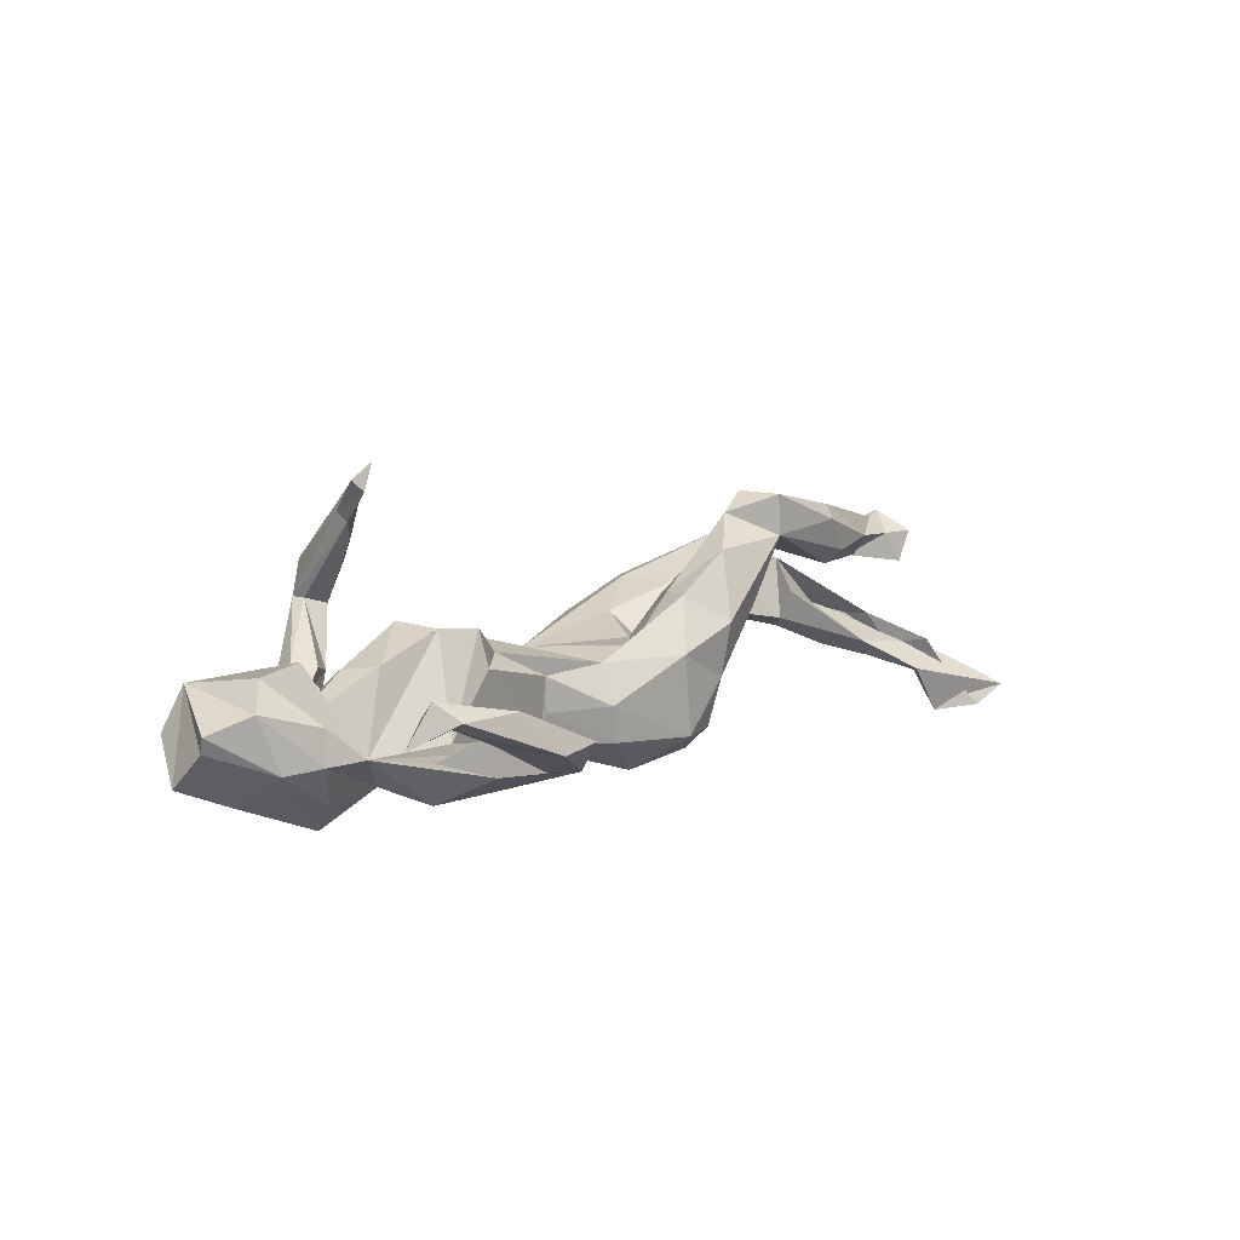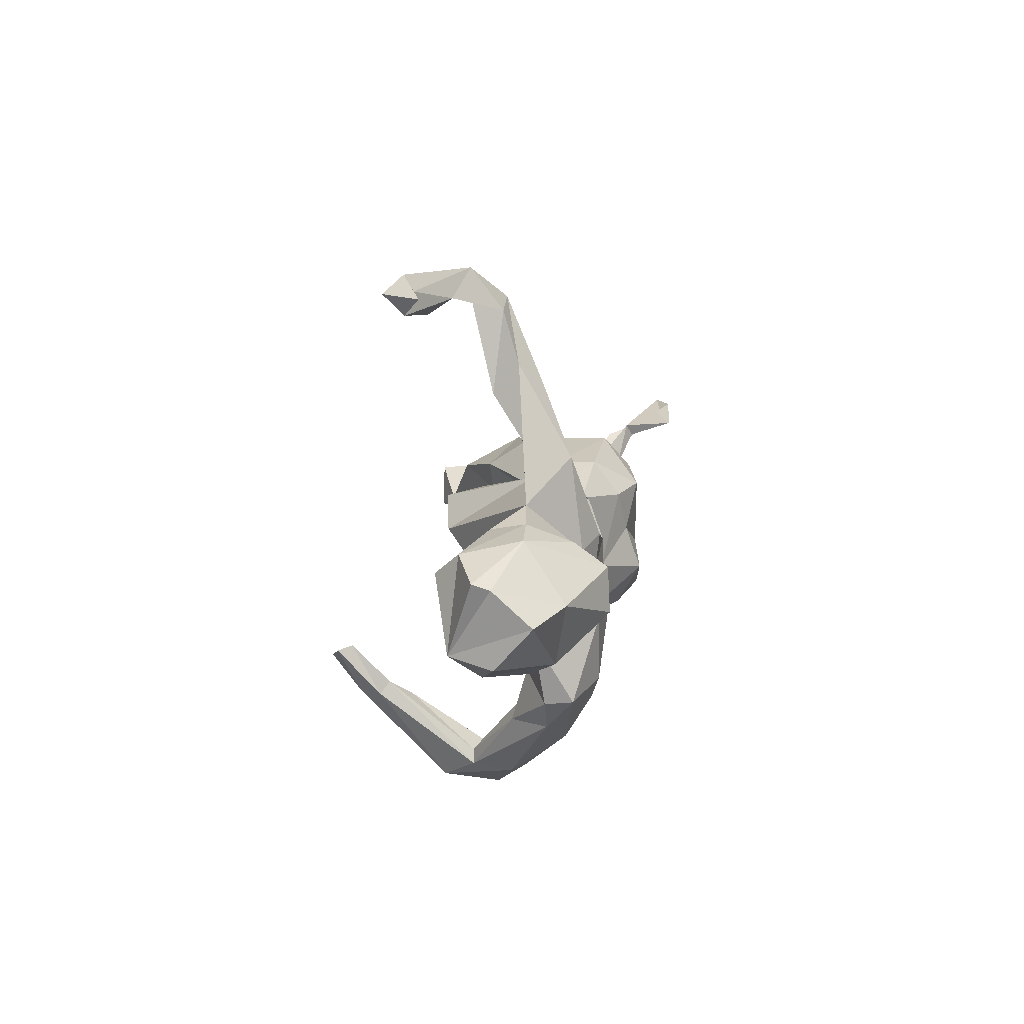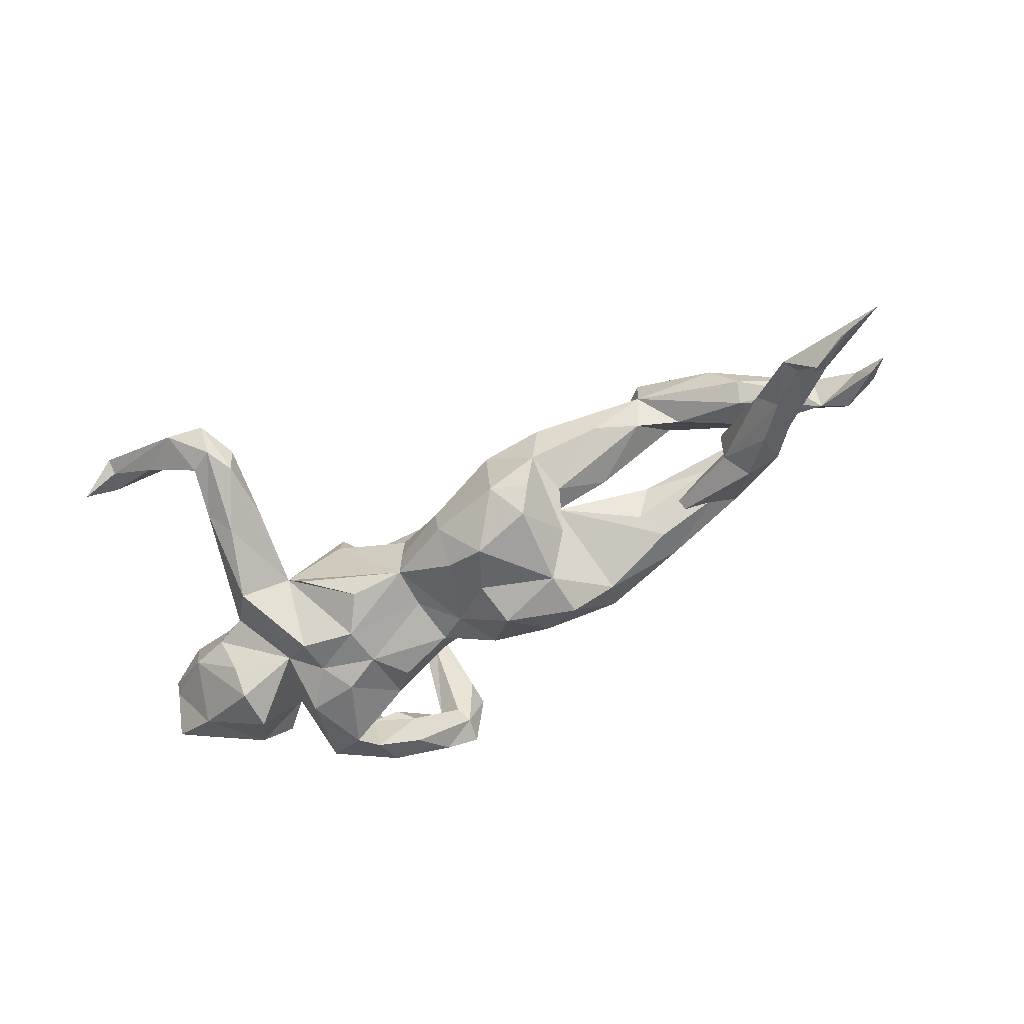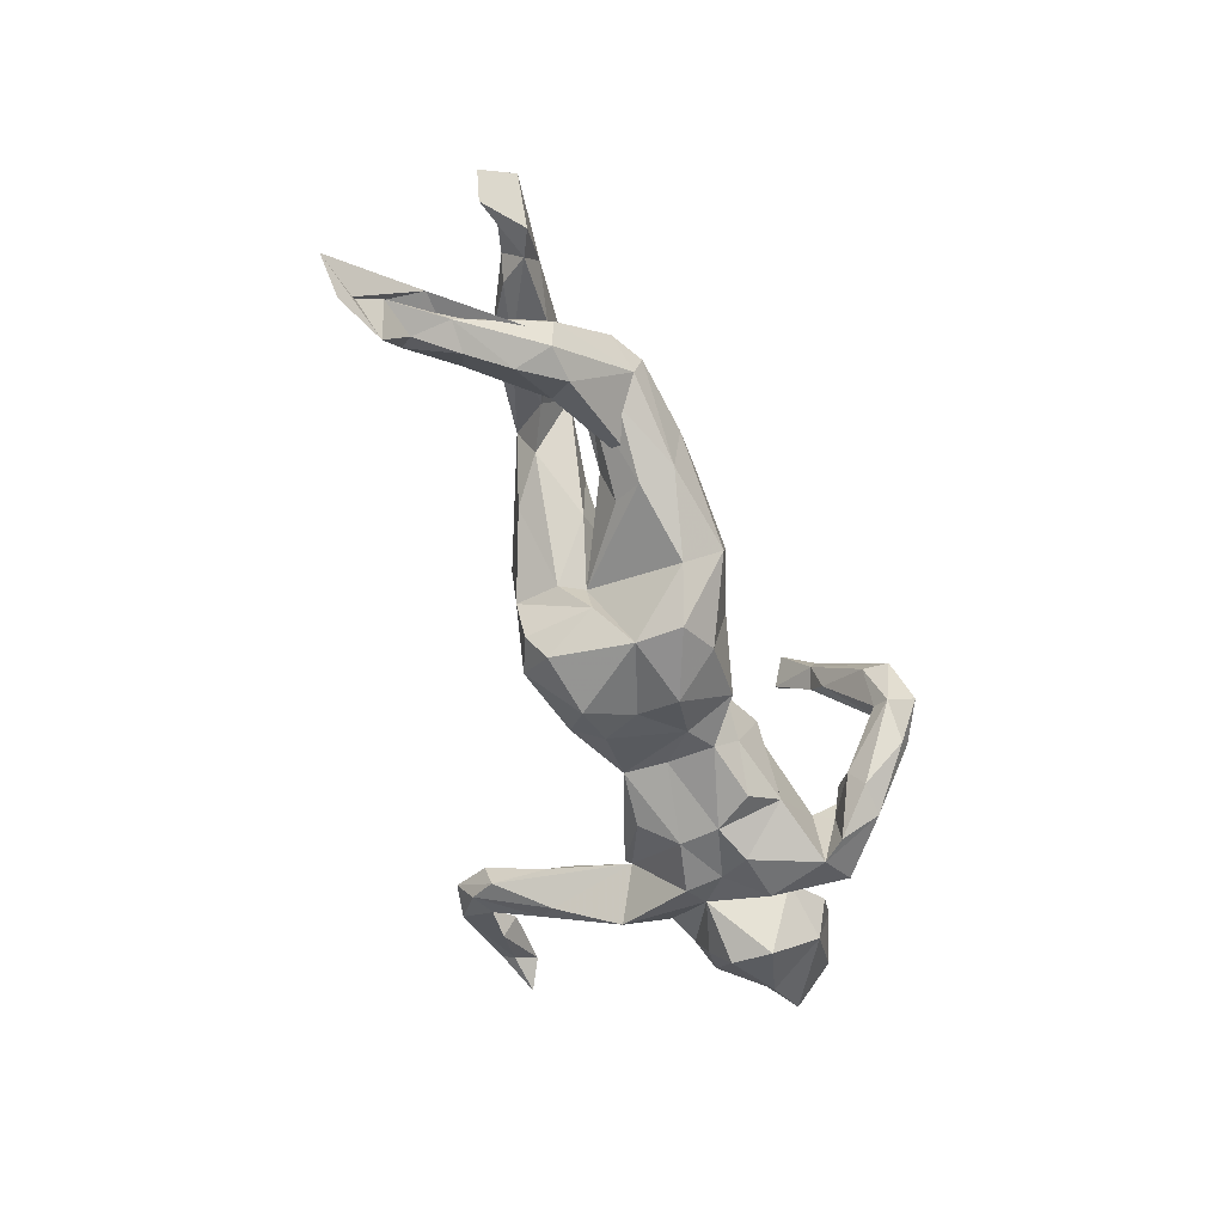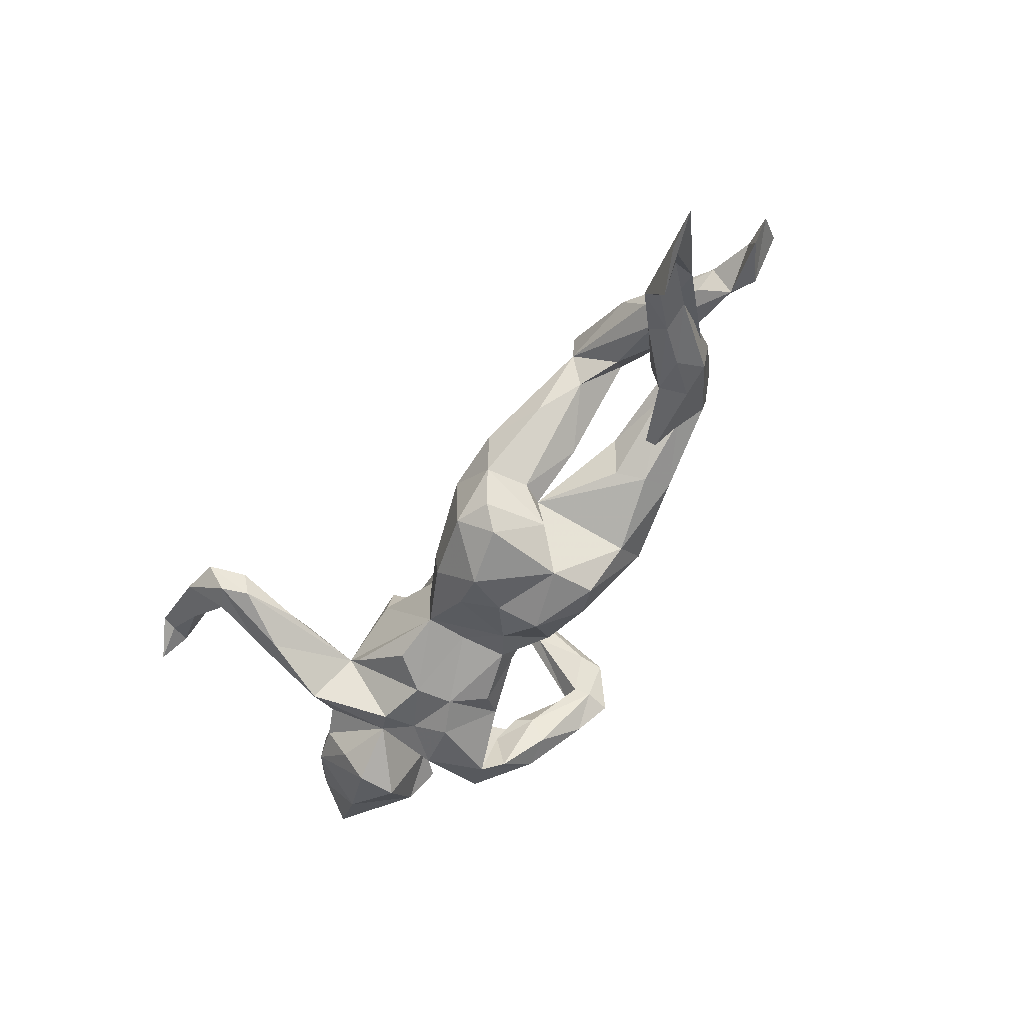
<metadata>
{"format":"obj","ext":"obj","renderer":"f3d","projection":"perspective","resolution":1024,"background":"white","views":[{"elev":16.8,"azim":136.0,"up":"+Z"},{"elev":5.4,"azim":95.6,"up":"+Y"},{"elev":-63.3,"azim":-153.1,"up":"+Z"},{"elev":-61.1,"azim":-72.9,"up":"+Z"},{"elev":-55.7,"azim":-123.6,"up":"+Z"}]}
</metadata>
<code>
v 0.5937 -0.1137 0.06891
v 0.6136 0.399 0.1054
v 0.6262 -0.129 -0.00162
v 0.639 -0.01154 0.000724
v 0.6412 -0.002675 0.02834
v 0.6539 -0.06382 -0.06113
v 0.5735 0.4072 0.1641
v 0.5095 -0.1372 -0.08174
v 0.5767 0.03285 0.05431
v 0.5734 -0.04127 -0.1024
v 0.5412 -0.1535 0.0236
v 0.5476 0.001438 0.09252
v 0.5516 0.05064 -0.03775
v 0.5667 0.3761 0.1329
v 0.5479 0.4355 0.1368
v 0.547 0.4113 0.122
v 0.4893 0.06852 -0.03589
v 0.4574 -0.066 -0.1597
v 0.4656 0.04015 -0.1053
v 0.4646 -0.1608 -0.03983
v 0.4356 0.09231 -0.03145
v 0.4393 -0.05239 0.07922
v 0.4594 0.002667 -0.1565
v 0.4809 0.05967 0.01834
v 0.4791 -0.1089 0.008059
v 0.4642 0.4026 0.07627
v 0.3912 0.4504 0.0577
v 0.4171 -0.1134 -0.04042
v 0.3616 0.01559 -0.1122
v 0.3933 0.187 -0.02244
v 0.3796 0.3039 -0.01505
v 0.4472 0.4293 0.1269
v 0.3694 0.4379 0.06709
v 0.3929 -0.2168 -0.1004
v 0.307 -0.04034 0.04622
v 0.3779 0.1617 -0.09562
v 0.3631 -0.09061 -0.1377
v 0.4569 0.3787 0.1138
v 0.3645 0.3857 0.01022
v 0.3709 0.2584 0.02554
v 0.3267 0.4396 0.05903
v 0.3894 -0.2211 -0.05638
v 0.3438 -0.266 -0.05585
v 0.3447 0.2716 -0.05026
v 0.3115 -0.1811 -0.02172
v 0.3349 0.2994 0.03821
v 0.294 0.3779 0.04004
v 0.314 -0.2168 -0.04108
v 0.3239 0.4078 0.008406
v 0.3073 -0.2618 0.00265
v 0.3522 0.1816 -0.02075
v 0.3055 0.2309 -3.7e-05
v 0.3255 -0.1897 -0.1365
v 0.2945 0.2662 -0.007732
v 0.2968 0.3645 -0.006395
v 0.3006 -0.2888 -0.08237
v 0.3106 0.1246 -0.03001
v 0.2753 -0.2355 -0.00858
v 0.2753 0.127 -0.06811
v 0.3358 -0.09944 0.03227
v 0.2346 -0.351 0.07293
v 0.2999 -0.2248 -0.1232
v 0.2454 -0.2565 -0.02435
v 0.3105 -0.02444 -0.1284
v 0.2231 -0.3538 -0.01162
v 0.2748 -0.07358 -0.1502
v 0.315 0.03665 -0.1365
v 0.2333 -0.1597 0.2728
v 0.2532 -0.1652 0.2935
v 0.2473 -0.2815 -0.06592
v 0.2588 0.0367 0.1101
v 0.2251 0.02049 -0.1363
v 0.2287 -0.3288 0.07368
v 0.201 -0.1808 0.311
v 0.2213 -0.2205 0.2131
v 0.2152 -0.1489 -0.09816
v 0.2262 -0.2407 0.2282
v 0.2444 -0.3591 0.009575
v 0.2069 -0.1285 0.07489
v 0.1634 -0.0183 0.06926
v 0.1911 -0.2306 0.2351
v 0.1873 0.07946 -0.1121
v 0.2005 -0.3769 0.1233
v 0.2036 -0.2376 0.2654
v 0.1882 -0.3228 0.05831
v 0.2264 0.08832 0.1153
v 0.1994 -0.2437 0.178
v 0.1809 -0.3911 0.0372
v 0.2213 0.1032 0.05588
v 0.2141 -0.0449 -0.1383
v 0.1742 -0.3472 0.04482
v 0.1554 -0.3183 0.1258
v 0.1785 0.06676 0.06369
v 0.1527 -0.3625 0.1184
v 0.09012 0.07826 0.009444
v 0.09701 0.07439 -0.09484
v 0.09534 0.002844 -0.09905
v 0.1744 -0.1047 -0.1283
v 0.103 -0.1118 -0.07748
v 0.09062 0.08166 -0.04837
v 0.1408 -0.1375 0.02628
v -0.015 0.09061 0.009645
v 0.05194 -0.04032 0.02058
v 0.08103 -0.07681 -0.1126
v 0.03459 -0.04704 -0.1251
v 0.04832 -0.09601 0.001644
v -0.005879 0.07207 -0.1517
v -0.02896 -0.112 -0.01636
v 0.003601 -0.1286 -0.1047
v -0.09417 0.07393 0.01592
v 0.02171 -0.04978 0.01006
v -0.002914 0.1276 -0.04841
v -0.0755 0.08673 -0.1805
v -0.1063 -0.1283 -0.1459
v -0.0404 0.01104 -0.1638
v -0.01168 0.1277 -0.1094
v -0.05691 -0.05887 -0.187
v -0.1349 0.1624 -0.1204
v -0.1664 -0.0237 -0.1747
v -0.1242 0.1603 0.01398
v -0.1007 -0.1501 -0.03623
v -0.1742 0.1109 -0.1629
v -0.1369 0.02352 0.009391
v -0.1725 -0.09934 -0.177
v -0.166 0.1121 0.08974
v -0.197 0.1398 -0.1244
v -0.2276 0.1571 0.0429
v -0.187 -0.1763 -0.000468
v -0.2104 0.0396 -0.05421
v -0.1857 -0.07355 0.02197
v -0.213 0.02846 -0.1198
v -0.2321 0.07879 -0.05799
v -0.2422 -0.1207 -0.1121
v -0.2248 0.005543 0.05847
v -0.311 0.01139 0.1163
v -0.2975 0.01771 0.02036
v -0.265 0.1026 0.1427
v -0.2142 0.1508 -0.04476
v -0.3127 -0.05794 0.04887
v -0.2194 -0.1791 -0.0642
v -0.3364 -0.04567 -0.04587
v -0.1796 0.06494 0.08423
v -0.3385 0.03585 0.1775
v -0.3272 0.1138 0.04541
v -0.3635 -0.08989 -0.06265
v -0.3786 -0.1605 0.04454
v -0.4087 0.09267 0.1377
v -0.2719 -0.1354 0.04886
v -0.3923 0.06632 0.08364
v -0.3884 0.01936 0.2032
v -0.3633 -0.1446 -0.03822
v -0.3051 -0.1658 0.04255
v -0.3629 -0.0286 0.0147
v -0.4101 0.08777 0.2051
v -0.4347 -0.06384 0.07838
v -0.4733 -0.04816 0.02235
v -0.463 0.03415 0.09381
v -0.5008 -0.1241 0.02131
v -0.4682 -0.09047 -0.008027
v -0.432 -0.000948 0.1557
v -0.5408 -0.03367 0.05155
v -0.4651 -0.09861 0.1004
v -0.5872 0.03694 0.1493
v -0.4982 -0.1371 0.06419
v -0.3344 -0.09819 -0.000947
v -0.5122 0.008312 0.1671
v -0.529 0.01328 0.002387
v -0.5512 0.08105 0.1378
v -0.5518 -0.1044 0.05976
v -0.5515 -0.04211 -0.07312
v -0.5231 -0.005021 -0.04633
v -0.554 -0.02805 0.1019
v -0.595 0.068 0.07418
v -0.6015 -0.02158 0.05232
v -0.6113 -0.03499 -0.0723
v -0.6238 -0.0247 -0.04249
v -0.584 0.03876 0.04674
v -0.6307 -0.008319 0.1104
v -0.6243 -0.03991 -0.01311
v -0.6055 0.02203 -0.105
v -0.719 0.01156 0.06613
v -0.6896 -0.03784 0.06922
v -0.655 0.0807 -0.1219
v -0.6782 0.05592 -0.05585
v -0.6251 0.09489 -0.08735
v -0.7591 -0.04299 0.017
v -0.6827 0.01979 0.04081
v -0.7106 0.1371 -0.1479
v -0.6949 0.1569 -0.1378
v -0.7048 0.08143 -0.1102
v -0.7807 -0.02972 0.08046
v -0.7444 0.1596 -0.2236
v -0.8761 0.203 -0.1954
v -0.7441 0.1357 -0.09955
v -0.7555 0.1021 -0.1113
v -0.7971 -0.004741 0.05347
v -0.7164 -0.02403 0.0245
v -0.7735 0.1528 -0.1496
v -0.8221 0.00747 0.000332
v -0.8198 -0.04596 0.08436
v -0.8528 0.002396 0.04979
v -0.8177 0.1965 -0.2213
f 22 25 1
f 20 1 25
f 21 25 22
f 101 79 80
f 35 80 79
f 161 155 153
f 139 153 155
f 156 161 153
f 199 201 196
f 200 196 201
f 186 200 201
f 22 1 12
f 9 12 1
f 28 35 60
f 79 60 35
f 71 80 35
f 155 162 139
f 148 139 162
f 161 162 155
f 164 162 161
f 146 162 164
f 169 164 161
f 179 169 161
f 191 200 182
f 186 182 200
f 178 191 182
f 196 200 191
f 3 1 11
f 20 11 1
f 45 60 79
f 130 139 148
f 152 148 162
f 128 148 152
f 146 152 162
f 140 152 146
f 151 146 164
f 158 164 169
f 179 158 169
f 72 82 57
f 59 57 82
f 67 72 57
f 96 82 72
f 36 67 57
f 64 72 67
f 192 198 202
f 195 202 198
f 195 198 194
f 190 194 198
f 188 190 198
f 184 194 190
f 183 190 188
f 192 188 198
f 188 189 183
f 185 183 189
f 192 189 188
f 195 185 189
f 171 183 185
f 131 126 122
f 118 122 126
f 119 131 122
f 138 126 131
f 113 122 118
f 138 118 126
f 184 195 194
f 193 195 189
f 124 119 117
f 115 117 119
f 114 124 117
f 133 119 124
f 105 117 115
f 113 115 119
f 122 113 119
f 107 115 113
f 105 115 107
f 116 107 113
f 193 192 202
f 193 189 192
f 116 113 118
f 112 116 118
f 202 195 193
f 44 31 36
f 21 36 31
f 57 44 36
f 49 31 44
f 30 21 31
f 29 36 21
f 55 44 57
f 54 55 57
f 49 44 55
f 140 133 124
f 129 119 133
f 140 124 114
f 121 140 114
f 109 114 117
f 105 109 117
f 121 114 109
f 90 76 98
f 99 98 76
f 104 90 98
f 66 76 90
f 53 76 66
f 64 66 90
f 37 53 66
f 45 76 53
f 34 53 37
f 64 37 66
f 37 29 28
f 18 28 29
f 34 37 28
f 64 29 37
f 131 119 129
f 145 129 133
f 104 109 105
f 72 64 90
f 29 23 18
f 10 18 23
f 19 23 29
f 13 10 23
f 8 18 10
f 96 105 107
f 97 105 96
f 116 96 107
f 97 72 90
f 104 97 90
f 96 72 97
f 29 64 67
f 36 29 67
f 13 23 19
f 17 19 29
f 180 190 183
f 79 76 45
f 60 45 28
f 42 28 45
f 34 28 42
f 50 42 45
f 43 34 42
f 85 73 63
f 58 63 73
f 91 85 63
f 87 73 85
f 88 65 78
f 56 78 65
f 83 88 78
f 91 65 88
f 70 65 91
f 94 91 88
f 178 172 166
f 160 166 172
f 163 178 166
f 182 172 178
f 92 85 91
f 94 92 91
f 87 85 92
f 83 78 61
f 43 61 78
f 77 83 61
f 94 88 83
f 84 94 83
f 81 92 94
f 137 142 125
f 110 125 142
f 127 137 125
f 143 142 137
f 147 143 137
f 127 147 137
f 154 143 147
f 149 147 144
f 127 144 147
f 150 143 154
f 168 154 147
f 163 154 168
f 173 168 147
f 166 154 163
f 181 163 168
f 135 142 143
f 134 142 135
f 150 135 143
f 160 135 150
f 166 160 150
f 136 135 160
f 154 166 150
f 191 178 163
f 46 40 33
f 39 33 40
f 47 46 33
f 52 40 46
f 75 77 61
f 73 75 61
f 68 77 75
f 50 73 61
f 87 75 73
f 81 75 87
f 81 87 92
f 8 11 20
f 3 11 8
f 28 8 20
f 159 151 158
f 164 158 151
f 165 159 158
f 145 151 159
f 133 151 145
f 156 145 159
f 108 99 106
f 101 106 99
f 111 108 106
f 104 99 108
f 109 104 108
f 98 99 104
f 28 20 25
f 21 28 25
f 18 8 28
f 8 6 3
f 1 3 6
f 10 6 8
f 199 186 201
f 179 175 158
f 170 158 175
f 190 175 179
f 165 158 170
f 180 170 175
f 171 165 170
f 156 165 171
f 180 171 170
f 141 145 156
f 165 156 159
f 153 141 156
f 129 145 141
f 4 1 6
f 10 4 6
f 5 1 4
f 197 186 199
f 129 141 153
f 139 129 153
f 121 109 108
f 196 197 199
f 182 186 197
f 184 179 161
f 176 184 161
f 190 179 184
f 129 134 136
f 135 136 134
f 132 129 136
f 123 134 129
f 132 131 129
f 123 129 130
f 139 130 129
f 111 123 130
f 13 5 4
f 10 13 4
f 9 5 13
f 9 1 5
f 167 176 161
f 195 184 176
f 185 176 167
f 171 185 167
f 195 176 185
f 161 171 167
f 149 132 136
f 144 132 149
f 138 132 144
f 29 21 17
f 24 17 21
f 9 17 24
f 17 9 13
f 19 17 13
f 131 132 138
f 127 138 144
f 103 102 110
f 125 110 102
f 120 102 112
f 95 112 102
f 100 112 95
f 96 100 95
f 116 112 100
f 89 96 95
f 57 59 96
f 82 96 59
f 89 57 96
f 157 147 149
f 120 127 125
f 38 32 33
f 41 33 32
f 7 32 38
f 80 106 101
f 76 101 99
f 128 121 108
f 50 43 42
f 61 43 50
f 174 182 197
f 108 111 130
f 148 108 130
f 76 79 101
f 128 108 148
f 140 128 152
f 140 146 151
f 140 121 128
f 133 140 151
f 48 50 45
f 53 48 45
f 58 50 48
f 63 58 48
f 73 50 58
f 56 43 78
f 38 26 14
f 16 14 26
f 7 38 14
f 33 26 38
f 15 32 7
f 2 14 16
f 27 16 26
f 2 7 14
f 15 7 2
f 15 2 16
f 142 134 123
f 27 32 15
f 16 27 15
f 41 32 27
f 70 91 63
f 62 70 63
f 56 65 70
f 89 86 57
f 71 57 86
f 93 86 89
f 52 57 51
f 21 51 57
f 71 21 57
f 118 120 112
f 125 102 120
f 30 51 21
f 51 30 40
f 31 40 30
f 52 51 40
f 54 52 46
f 52 54 57
f 47 55 54
f 47 54 46
f 39 40 31
f 41 55 47
f 39 31 49
f 33 41 47
f 49 55 41
f 27 49 41
f 27 39 49
f 26 33 39
f 26 39 27
f 56 70 62
f 48 62 63
f 53 62 48
f 53 56 62
f 34 56 53
f 43 56 34
f 118 138 120
f 127 120 138
f 111 103 110
f 123 111 110
f 106 103 111
f 80 102 103
f 93 102 80
f 106 80 103
f 95 102 93
f 21 71 35
f 28 21 35
f 12 21 22
f 105 97 104
f 183 171 180
f 190 180 175
f 187 173 177
f 147 177 173
f 197 187 177
f 181 173 187
f 177 147 157
f 174 177 157
f 160 149 136
f 142 123 110
f 89 95 93
f 12 24 21
f 9 24 12
f 81 84 74
f 69 74 84
f 68 81 74
f 94 84 81
f 68 74 69
f 77 69 84
f 75 81 68
f 156 171 161
f 172 174 157
f 197 177 174
f 172 182 174
f 181 187 197
f 196 181 197
f 191 181 196
f 68 69 77
f 83 77 84
f 116 100 96
f 191 163 181
f 160 172 157
f 149 160 157
f 168 173 181
f 80 71 86
f 93 80 86

</code>
